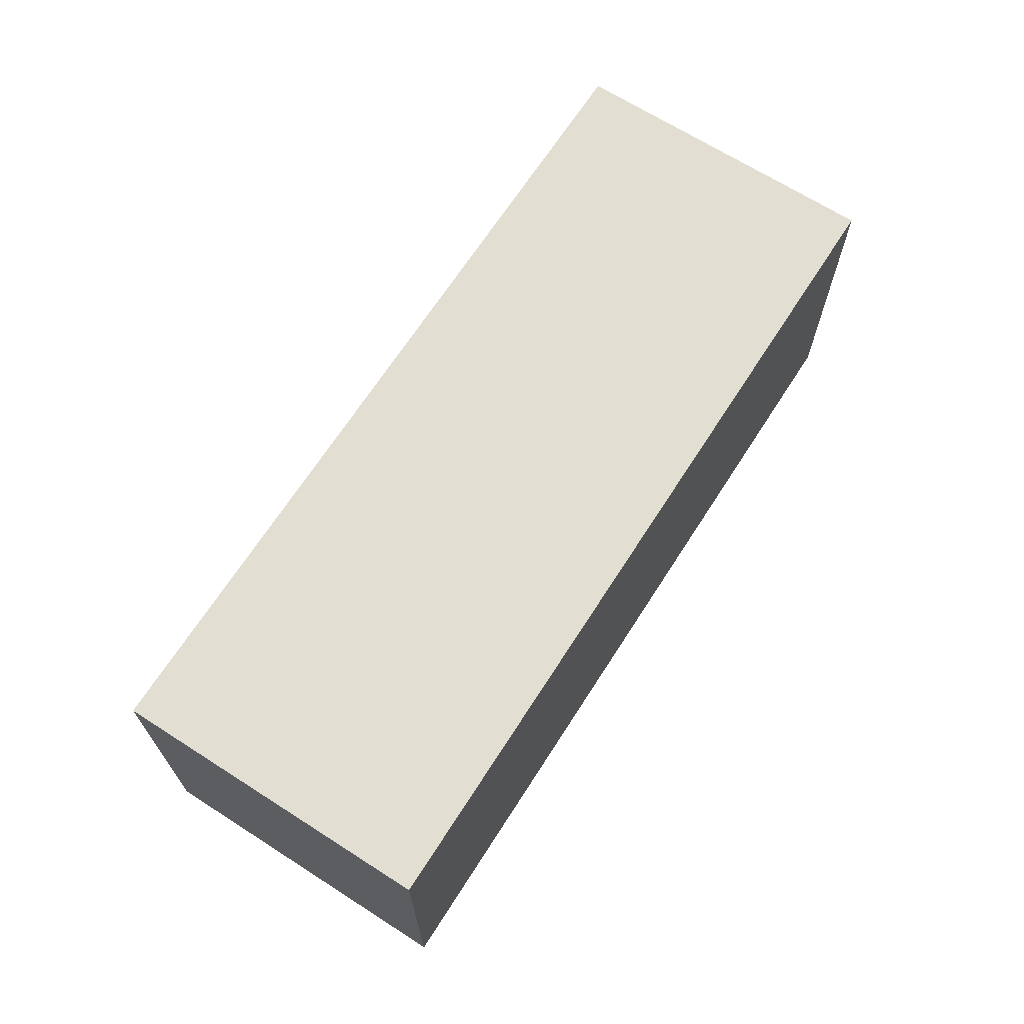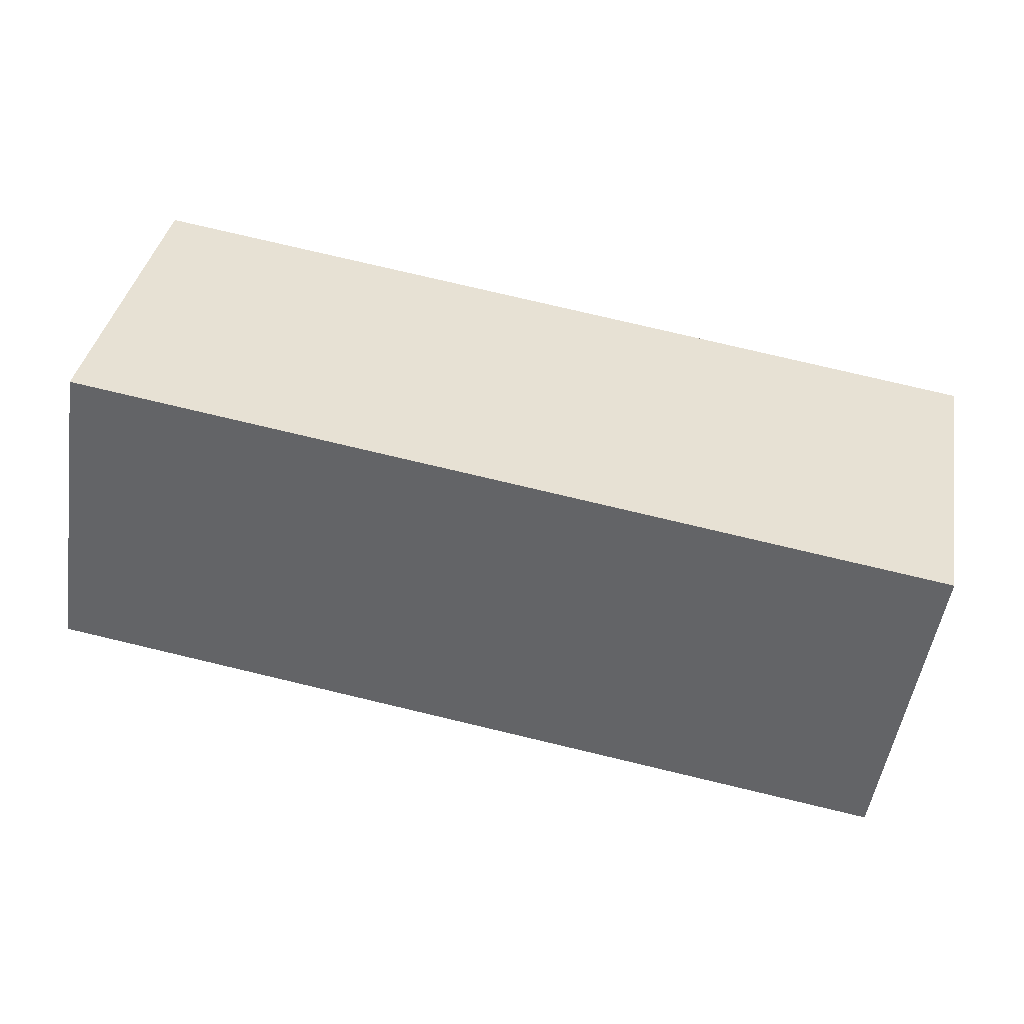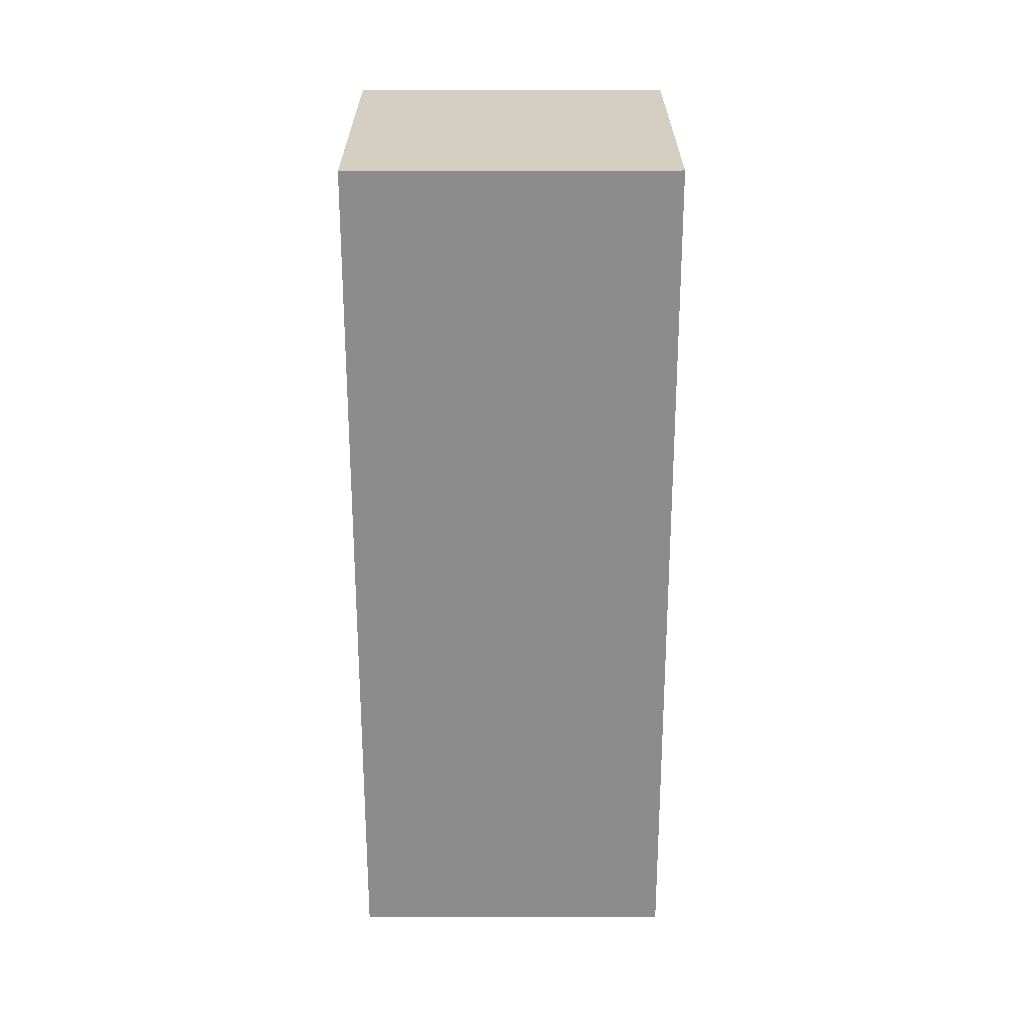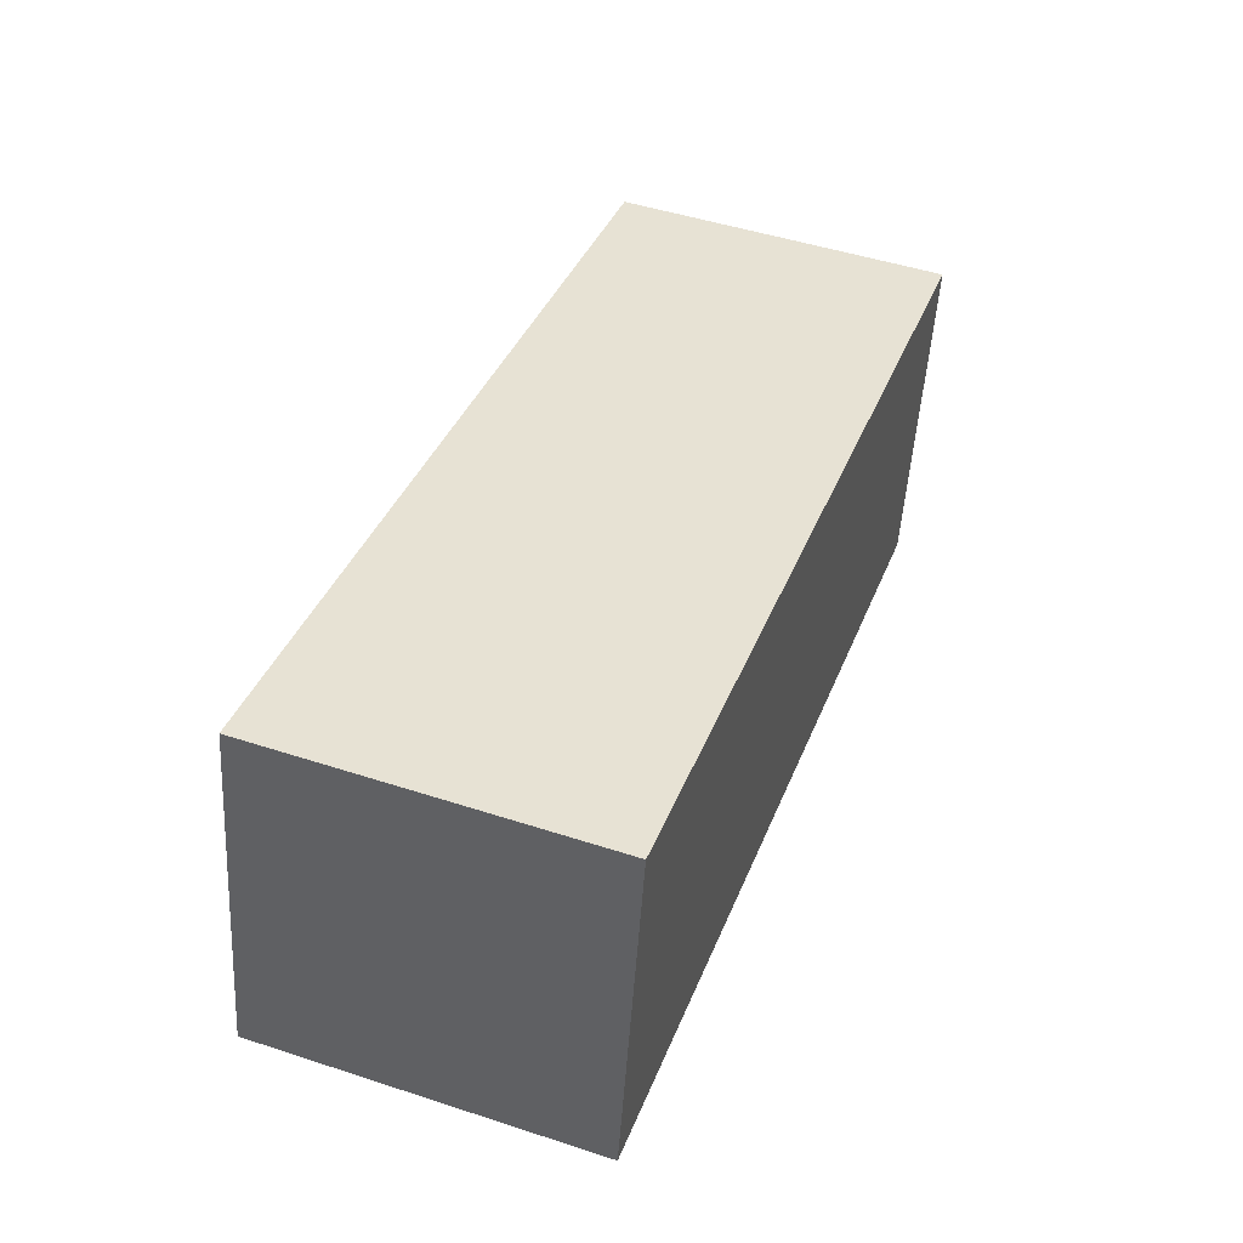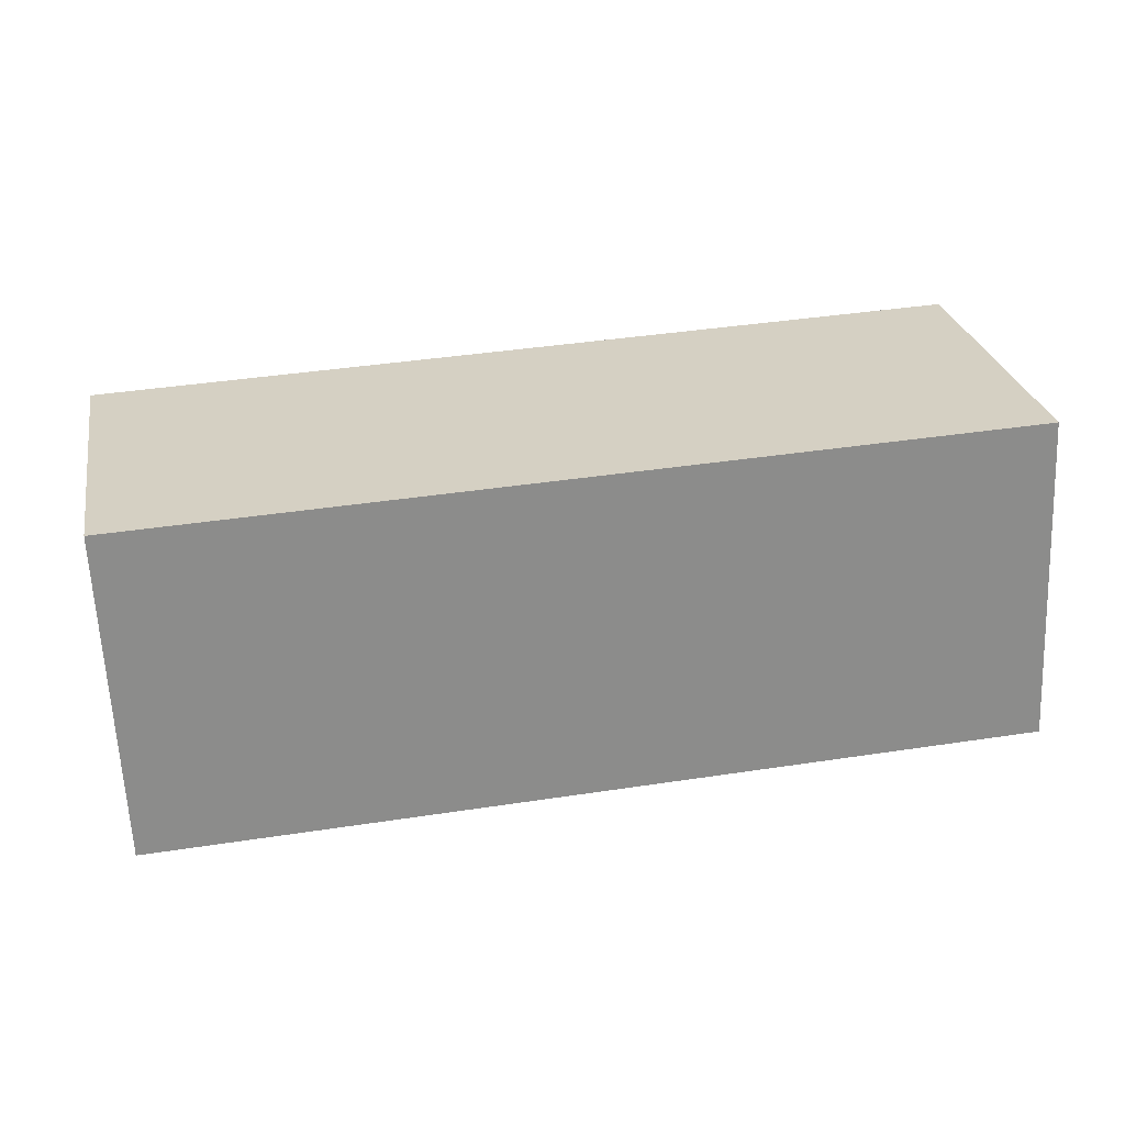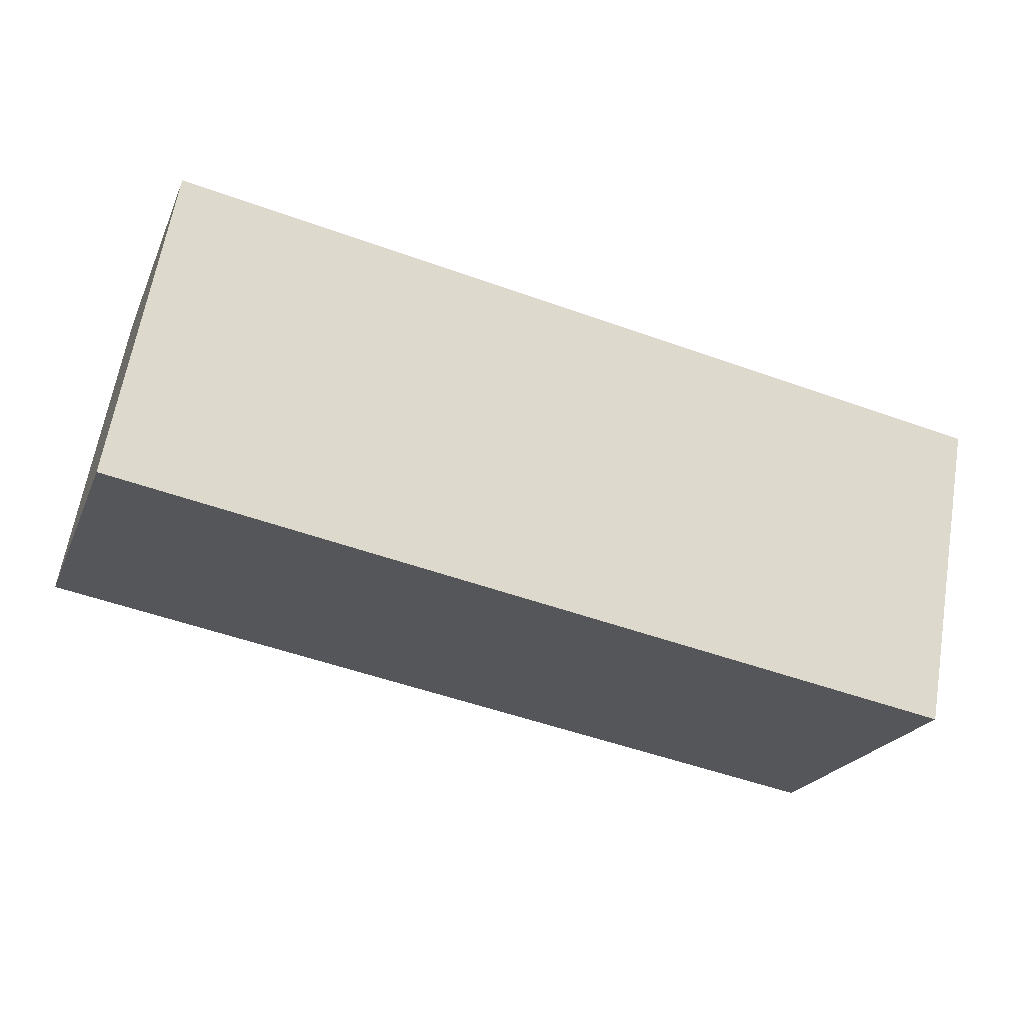
<metadata>
{"format":"obj","ext":"obj","renderer":"f3d","projection":"perspective","resolution":1024,"background":"white","views":[{"elev":67.6,"azim":-67.6,"up":"+Y"},{"elev":-51.1,"azim":171.5,"up":"+Z"},{"elev":-64.2,"azim":79.8,"up":"+Y"},{"elev":48.4,"azim":110.0,"up":"+Z"},{"elev":-63.3,"azim":2.6,"up":"+Z"},{"elev":-22.1,"azim":161.2,"up":"+Z"}]}
</metadata>
<code>
g Clown_box1__4_
v -0.1336 0.75 0.738
v -0.1336 -0.75 0.738
v -4.07 -0.75 0.0252
v -4.07 0.75 0.0252
v -0.1336 -0.75 0.738
v 0.1336 -0.75 -0.738
v -3.802 -0.75 -1.451
v -4.07 -0.75 0.0252
v 0.1336 -0.75 -0.738
v 0.1336 0.75 -0.738
v -3.802 0.75 -1.451
v -3.802 -0.75 -1.451
v 0.1336 0.75 -0.738
v -0.1336 0.75 0.738
v -4.07 0.75 0.0252
v -3.802 0.75 -1.451
v -0.1336 -0.75 0.738
v -0.1336 0.75 0.738
v 0.1336 0.75 -0.738
v 0.1336 -0.75 -0.738
v -3.802 -0.75 -1.451
v -3.802 0.75 -1.451
v -4.07 0.75 0.0252
v -4.07 -0.75 0.0252
g Clown_box1__4__0
f 3 2 1
f 4 3 1
f 7 6 5
f 8 7 5
f 11 10 9
f 12 11 9
f 15 14 13
f 16 15 13
f 19 18 17
f 20 19 17
f 23 22 21
f 24 23 21

</code>
